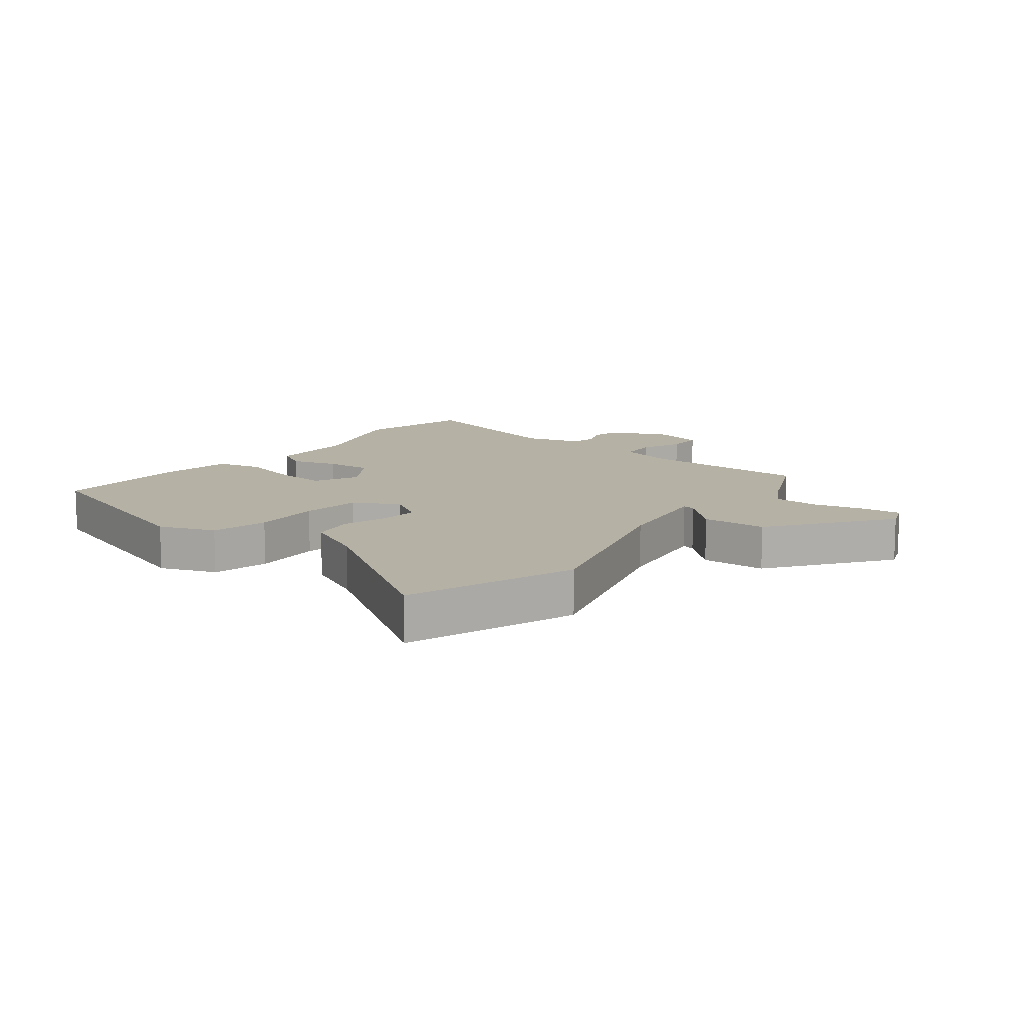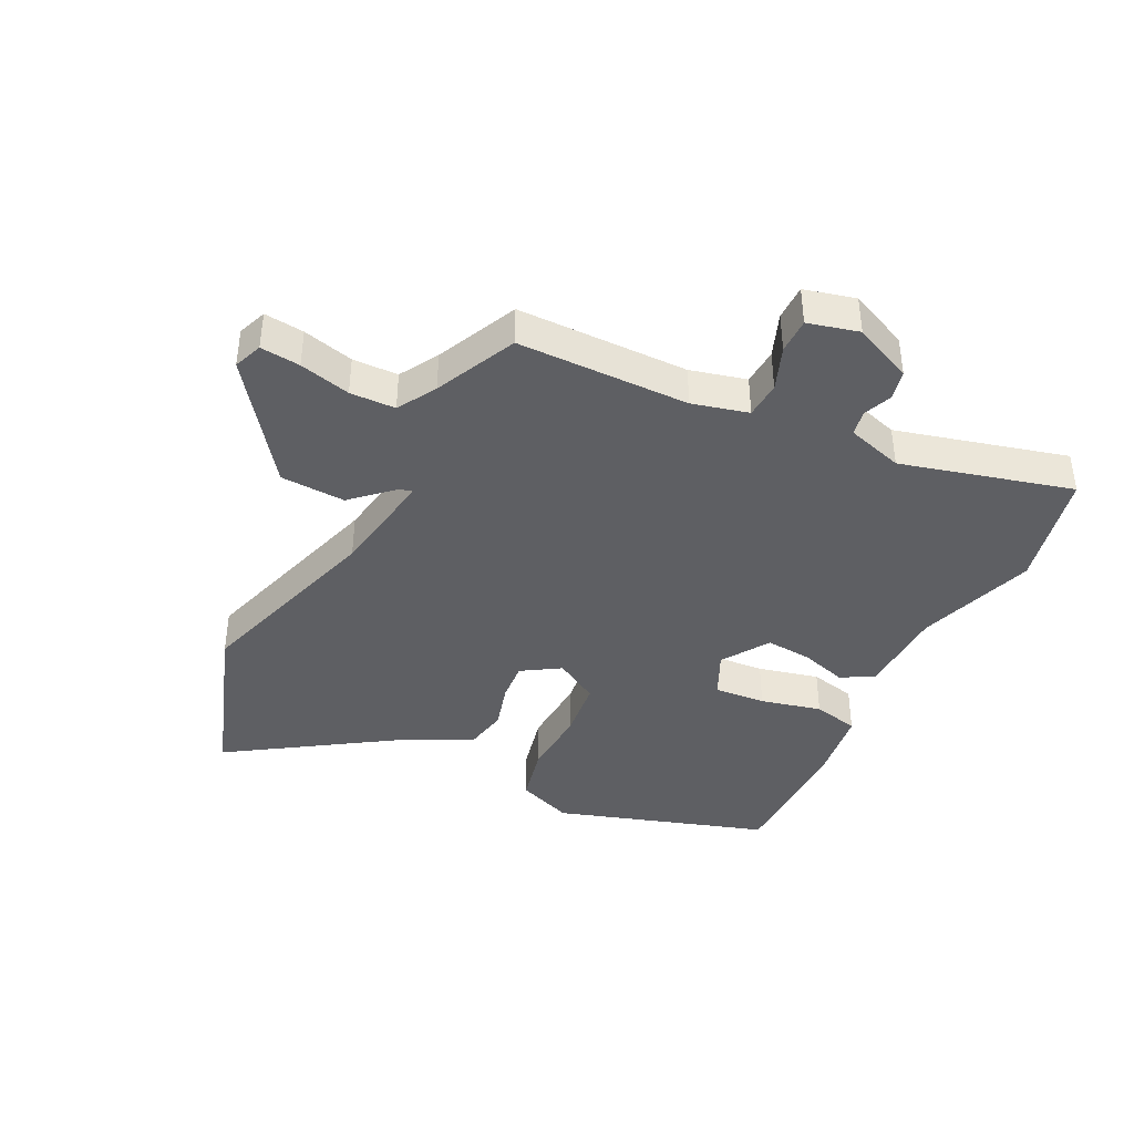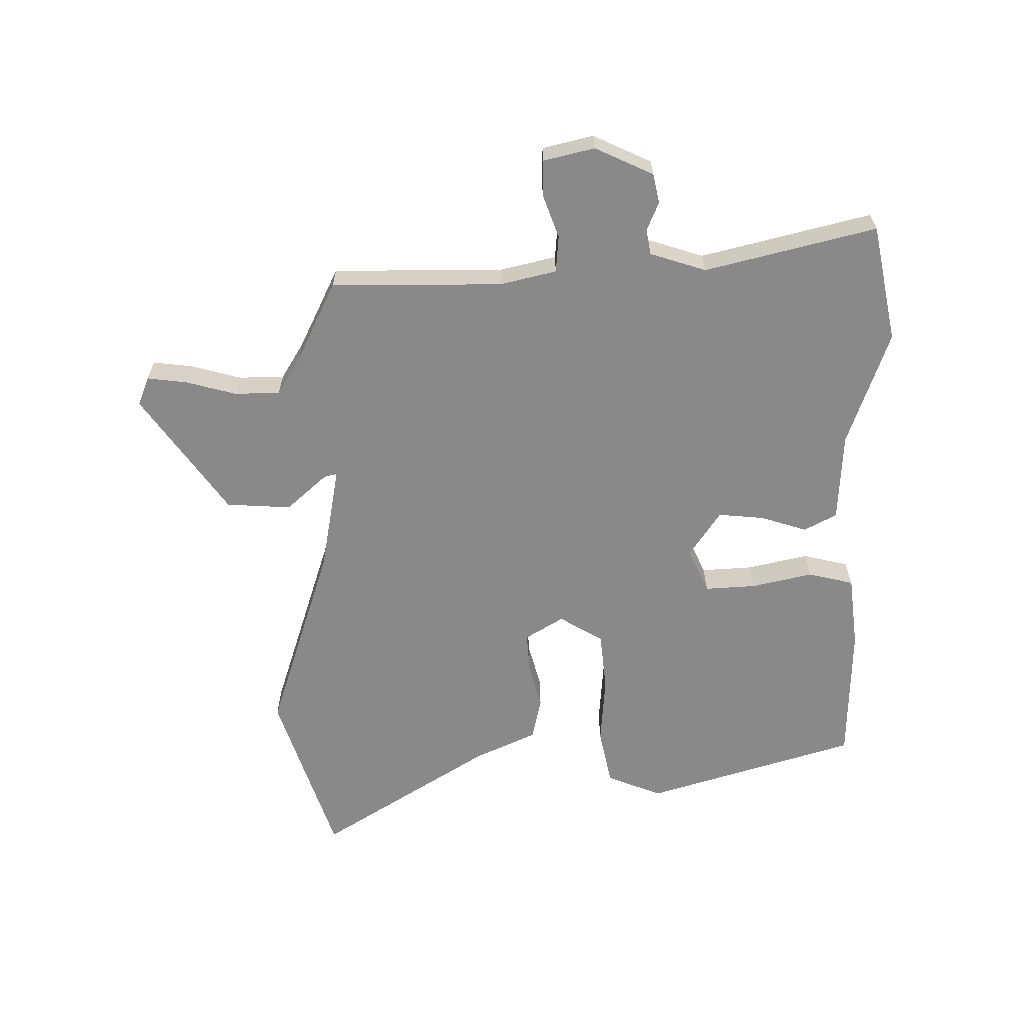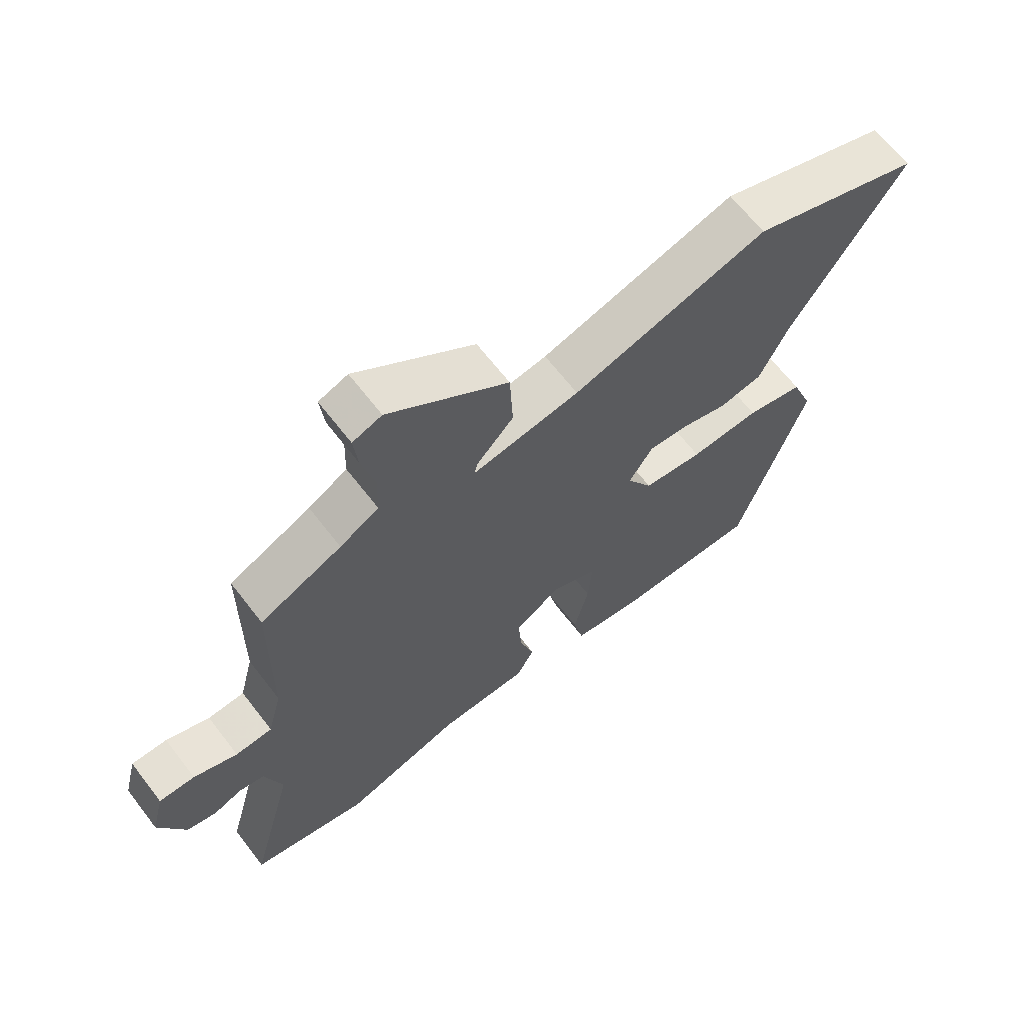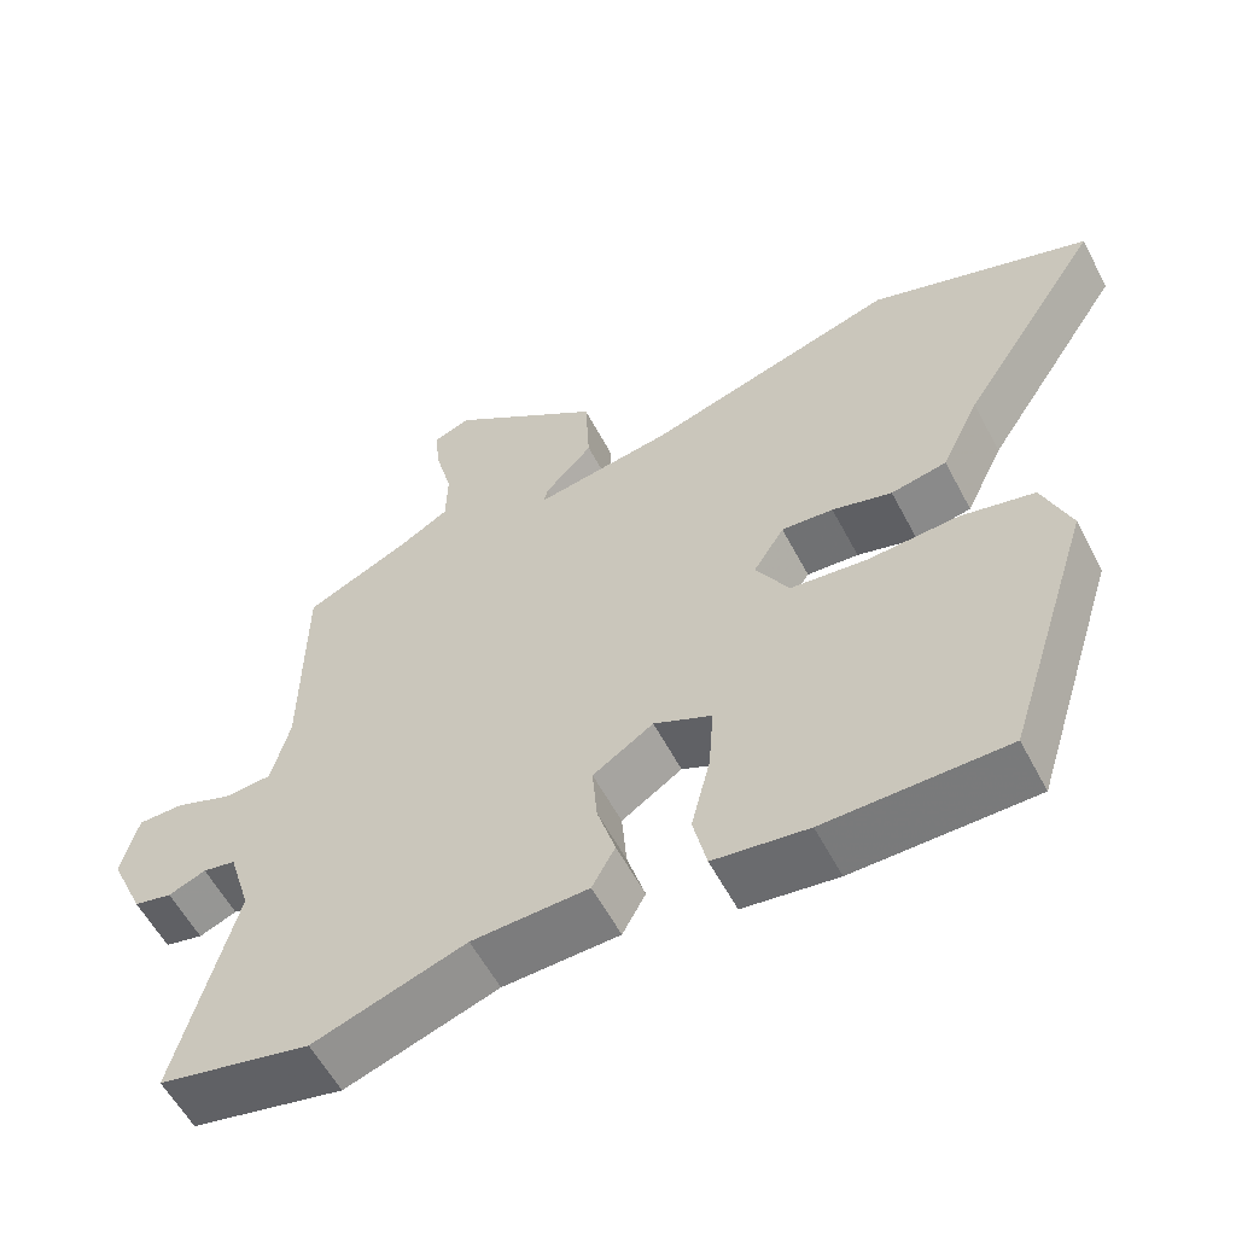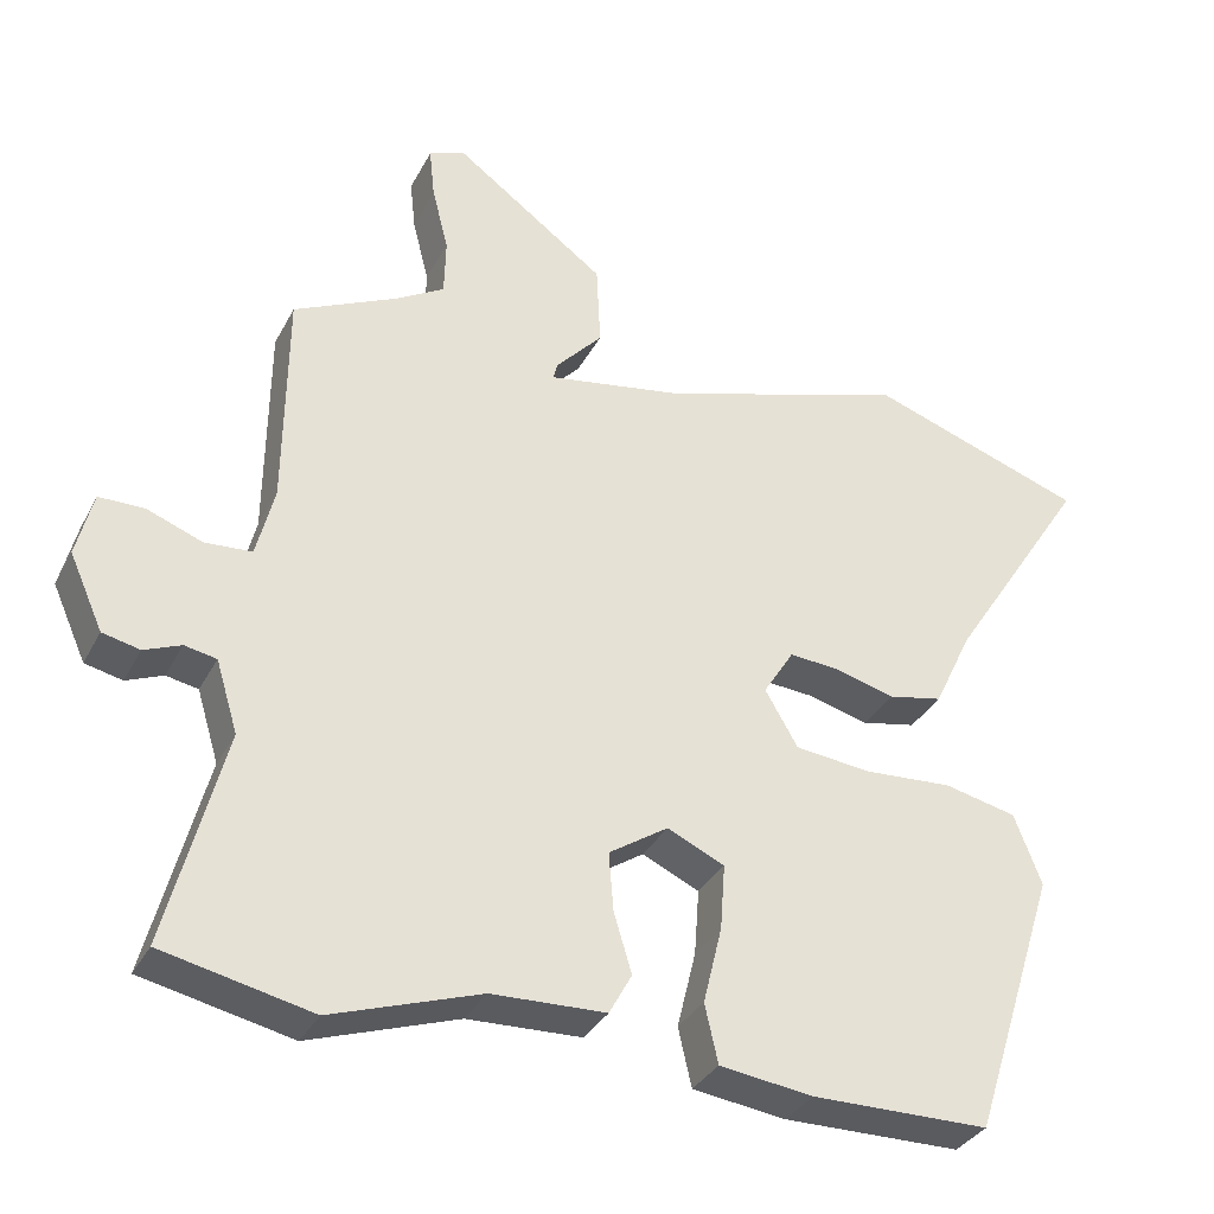
<metadata>
{"format":"obj","ext":"obj","renderer":"f3d","projection":"perspective","resolution":1024,"background":"white","views":[{"elev":11.9,"azim":-51.7,"up":"+Y"},{"elev":-40.8,"azim":63.7,"up":"+Y"},{"elev":-63.1,"azim":89.8,"up":"+Y"},{"elev":65.4,"azim":142.4,"up":"+Z"},{"elev":-57.8,"azim":-152.4,"up":"+Z"},{"elev":-33.6,"azim":155.8,"up":"+Z"}]}
</metadata>
<code>
v -0.637 0.07 0.453
v -0.361 0.07 0.548
v -0.045 0.07 0.45
v 0.129 0.07 0.421
v 0.124 0.07 0.442
v 0.064 0.07 0.507
v 0.069 0.07 0.613
v 0.262 0.07 0.754
v 0.309 0.07 0.736
v 0.302 0.07 0.671
v 0.281 0.07 0.588
v 0.283 0.07 0.514
v 0.346 0.07 0.477
v 0.478 0.07 0.415
v 0.481 0.07 0.135
v 0.504 0.07 0.044
v 0.564 0.07 0.04
v 0.635 0.07 0.067
v 0.693 0.07 0.067
v 0.714 0.07 -0.016
v 0.671 0.07 -0.112
v 0.623 0.07 -0.123
v 0.576 0.07 -0.104
v 0.535 0.07 -0.112
v 0.507 0.07 -0.204
v 0.58 0.07 -0.482
v 0.389 0.07 -0.524
v 0.198 0.07 -0.46
v 0.052 0.07 -0.455
v 0.023 0.07 -0.402
v 0.046 0.07 -0.326
v 0.052 0.07 -0.251
v -0.024 0.07 -0.201
v -0.097 0.07 -0.235
v -0.091 0.07 -0.319
v -0.067 0.07 -0.418
v -0.084 0.07 -0.493
v -0.203 0.07 -0.509
v -0.43 0.07 -0.507
v -0.54 0.07 -0.163
v -0.505 0.07 -0.072
v -0.412 0.07 -0.051
v -0.299 0.07 -0.058
v -0.202 0.07 -0.047
v -0.16 0.07 0.025
v -0.199 0.07 0.087
v -0.264 0.07 0.082
v -0.339 0.07 0.061
v -0.409 0.07 0.075
v -0.457 0.07 0.176
v -0.637 0 0.453
v -0.361 0 0.548
v -0.045 0 0.45
v 0.129 0 0.421
v 0.124 0 0.442
v 0.064 0 0.507
v 0.069 0 0.613
v 0.262 0 0.754
v 0.309 0 0.736
v 0.302 0 0.671
v 0.281 0 0.588
v 0.283 0 0.514
v 0.346 0 0.477
v 0.478 0 0.415
v 0.481 0 0.135
v 0.504 0 0.044
v 0.564 0 0.04
v 0.635 0 0.067
v 0.693 0 0.067
v 0.714 0 -0.016
v 0.671 0 -0.112
v 0.623 0 -0.123
v 0.576 0 -0.104
v 0.535 0 -0.112
v 0.507 0 -0.204
v 0.58 0 -0.482
v 0.389 0 -0.524
v 0.198 0 -0.46
v 0.052 0 -0.455
v 0.023 0 -0.402
v 0.046 0 -0.326
v 0.052 0 -0.251
v -0.024 0 -0.201
v -0.097 0 -0.235
v -0.091 0 -0.319
v -0.067 0 -0.418
v -0.084 0 -0.493
v -0.203 0 -0.509
v -0.43 0 -0.507
v -0.54 0 -0.163
v -0.505 0 -0.072
v -0.412 0 -0.051
v -0.299 0 -0.058
v -0.202 0 -0.047
v -0.16 0 0.025
v -0.199 0 0.087
v -0.264 0 0.082
v -0.339 0 0.061
v -0.409 0 0.075
v -0.457 0 0.176
f 47 48 49 50
f 1 2 3
f 50 1 3
f 47 50 3
f 46 47 3
f 45 46 3 4
f 44 45 4
f 41 42 43
f 40 41 43
f 39 40 43
f 38 39 43
f 37 38 43
f 36 37 43
f 35 36 43
f 34 35 43 44
f 33 34 44 4
f 28 29 30 31
f 28 31 32
f 27 28 32
f 26 27 32
f 25 26 32
f 32 33 4
f 25 32 4
f 24 25 4
f 21 22 23
f 20 21 23
f 19 20 23
f 18 19 23
f 17 18 23
f 16 17 23 24
f 13 14 15
f 24 4 5
f 16 24 5
f 15 16 5
f 13 15 5
f 12 13 5
f 9 10 11
f 8 9 11
f 8 11 12
f 7 8 12
f 6 7 12
f 5 6 12
f 100 99 98 97
f 53 52 51
f 53 51 100
f 53 100 97
f 53 97 96
f 54 53 96 95
f 54 95 94
f 93 92 91
f 93 91 90
f 93 90 89
f 93 89 88
f 93 88 87
f 93 87 86
f 93 86 85
f 94 93 85 84
f 54 94 84 83
f 81 80 79 78
f 82 81 78
f 82 78 77
f 82 77 76
f 82 76 75
f 54 83 82
f 54 82 75
f 54 75 74
f 73 72 71
f 73 71 70
f 73 70 69
f 73 69 68
f 73 68 67
f 74 73 67 66
f 65 64 63
f 55 54 74
f 55 74 66
f 55 66 65
f 55 65 63
f 55 63 62
f 61 60 59
f 61 59 58
f 62 61 58
f 62 58 57
f 62 57 56
f 62 56 55
f 1 51 52 2
f 2 52 53 3
f 3 53 54 4
f 4 54 55 5
f 5 55 56 6
f 6 56 57 7
f 7 57 58 8
f 8 58 59 9
f 9 59 60 10
f 10 60 61 11
f 11 61 62 12
f 12 62 63 13
f 13 63 64 14
f 14 64 65 15
f 15 65 66 16
f 16 66 67 17
f 17 67 68 18
f 18 68 69 19
f 19 69 70 20
f 20 70 71 21
f 21 71 72 22
f 22 72 73 23
f 23 73 74 24
f 24 74 75 25
f 25 75 76 26
f 26 76 77 27
f 27 77 78 28
f 28 78 79 29
f 29 79 80 30
f 30 80 81 31
f 31 81 82 32
f 32 82 83 33
f 33 83 84 34
f 34 84 85 35
f 35 85 86 36
f 36 86 87 37
f 37 87 88 38
f 38 88 89 39
f 39 89 90 40
f 40 90 91 41
f 41 91 92 42
f 42 92 93 43
f 43 93 94 44
f 44 94 95 45
f 45 95 96 46
f 46 96 97 47
f 47 97 98 48
f 48 98 99 49
f 49 99 100 50
f 50 100 51 1

</code>
